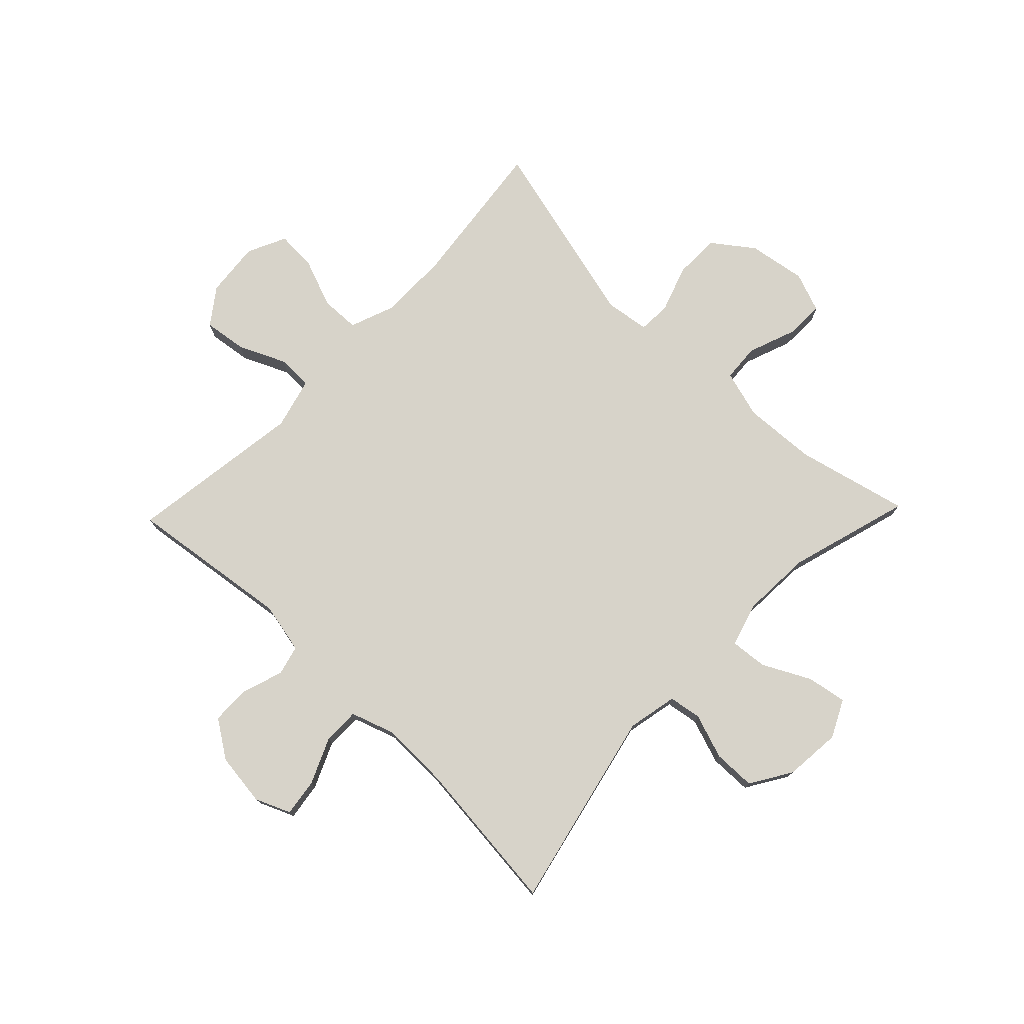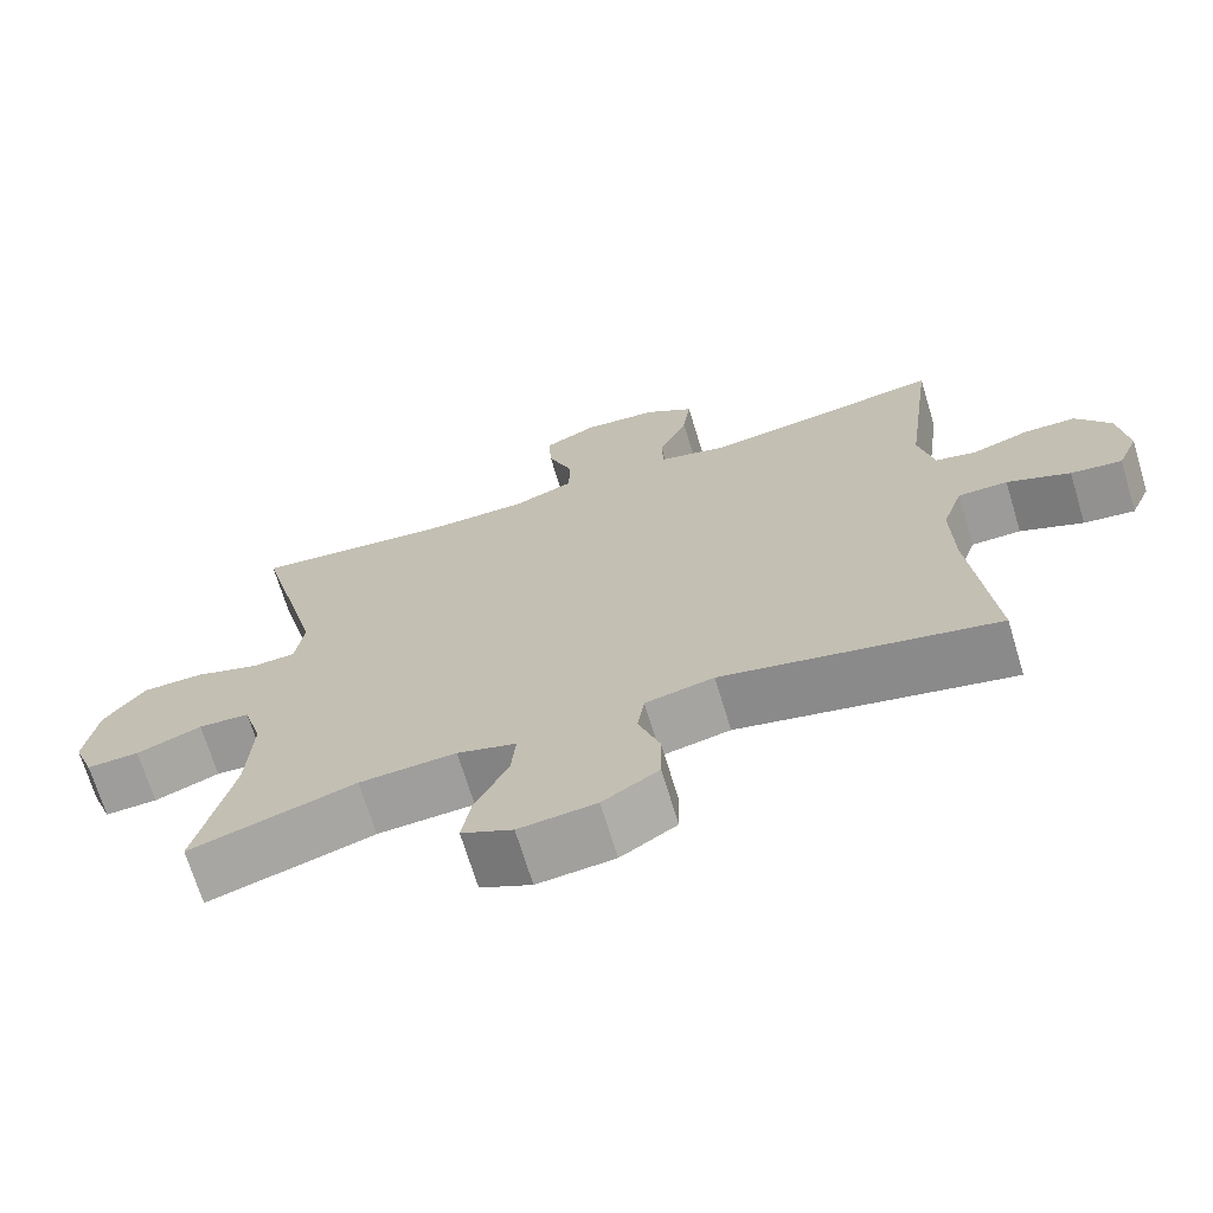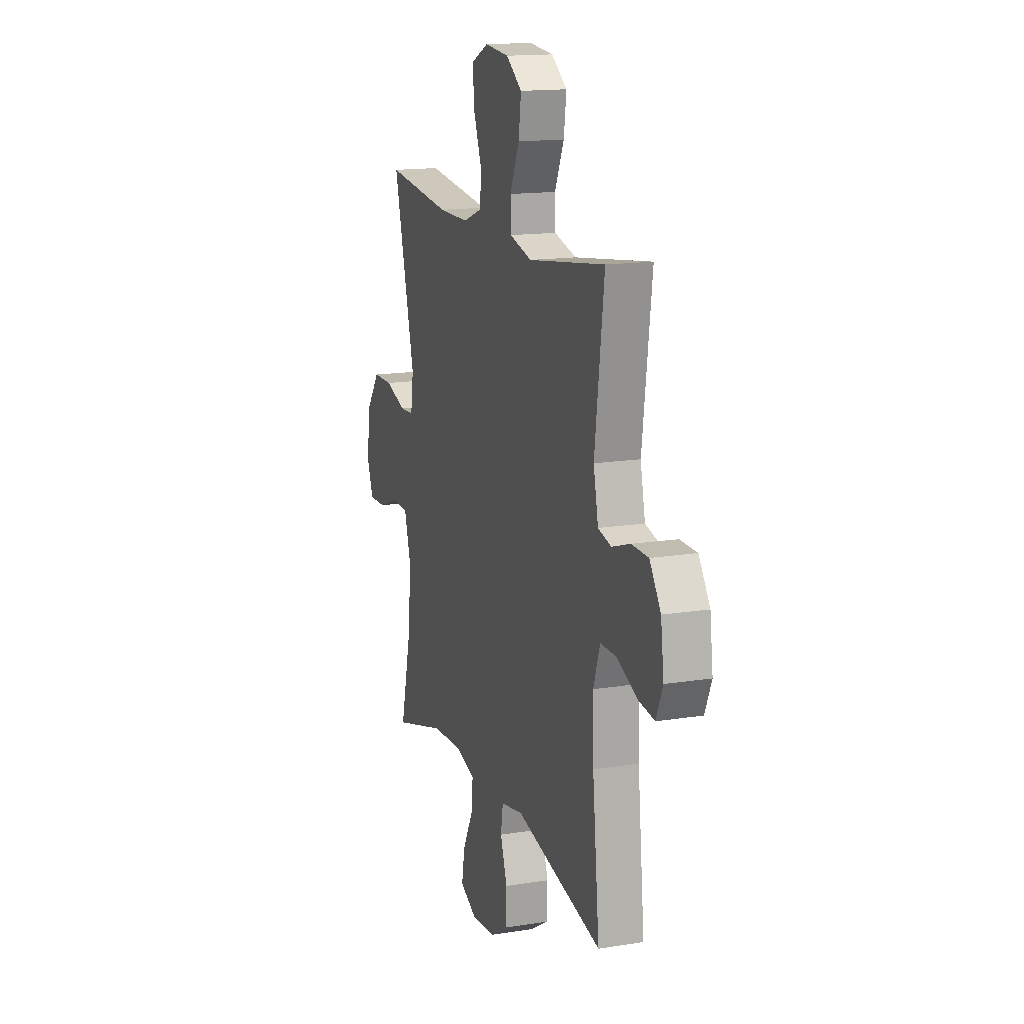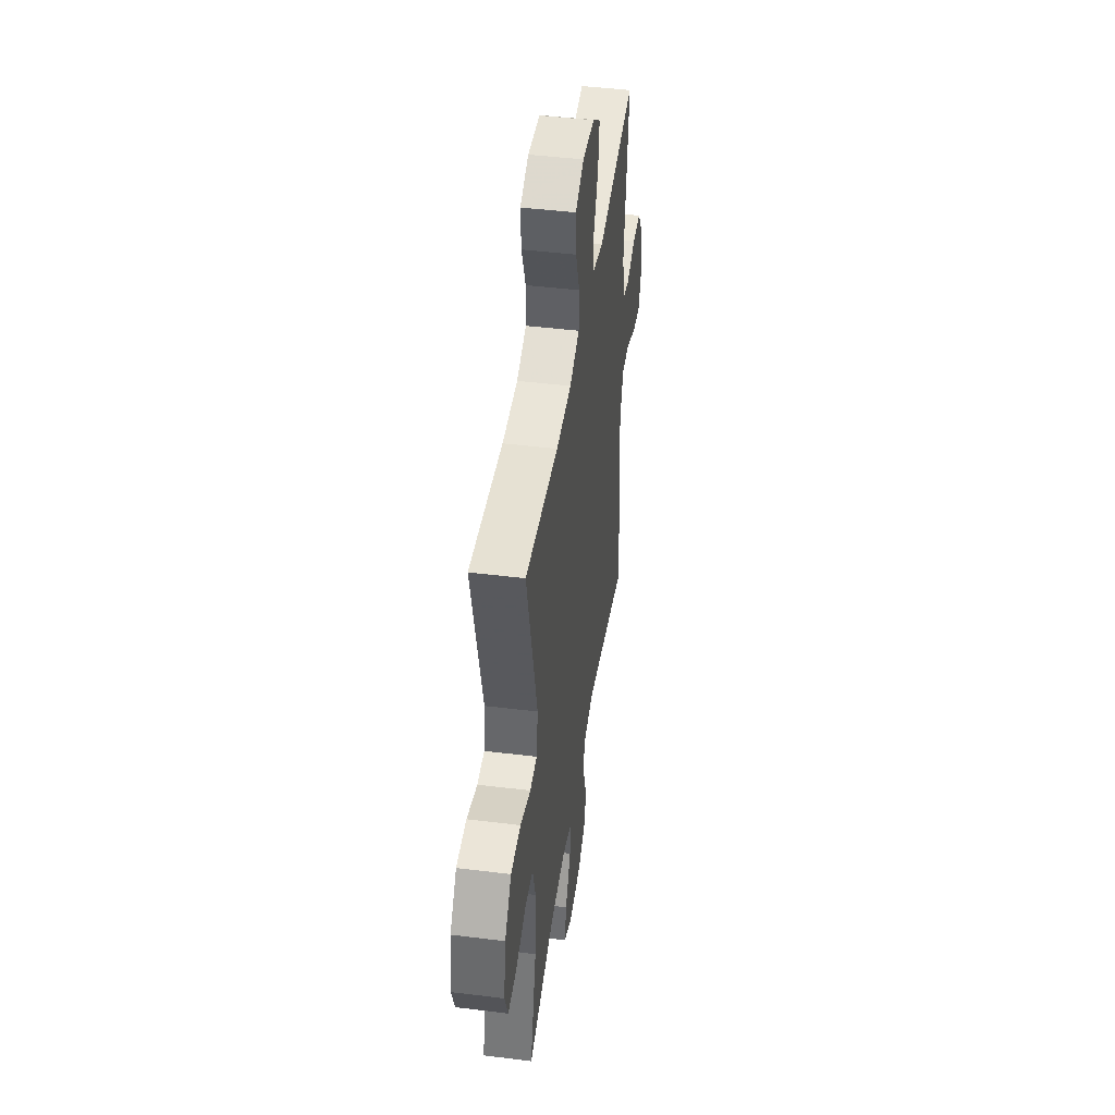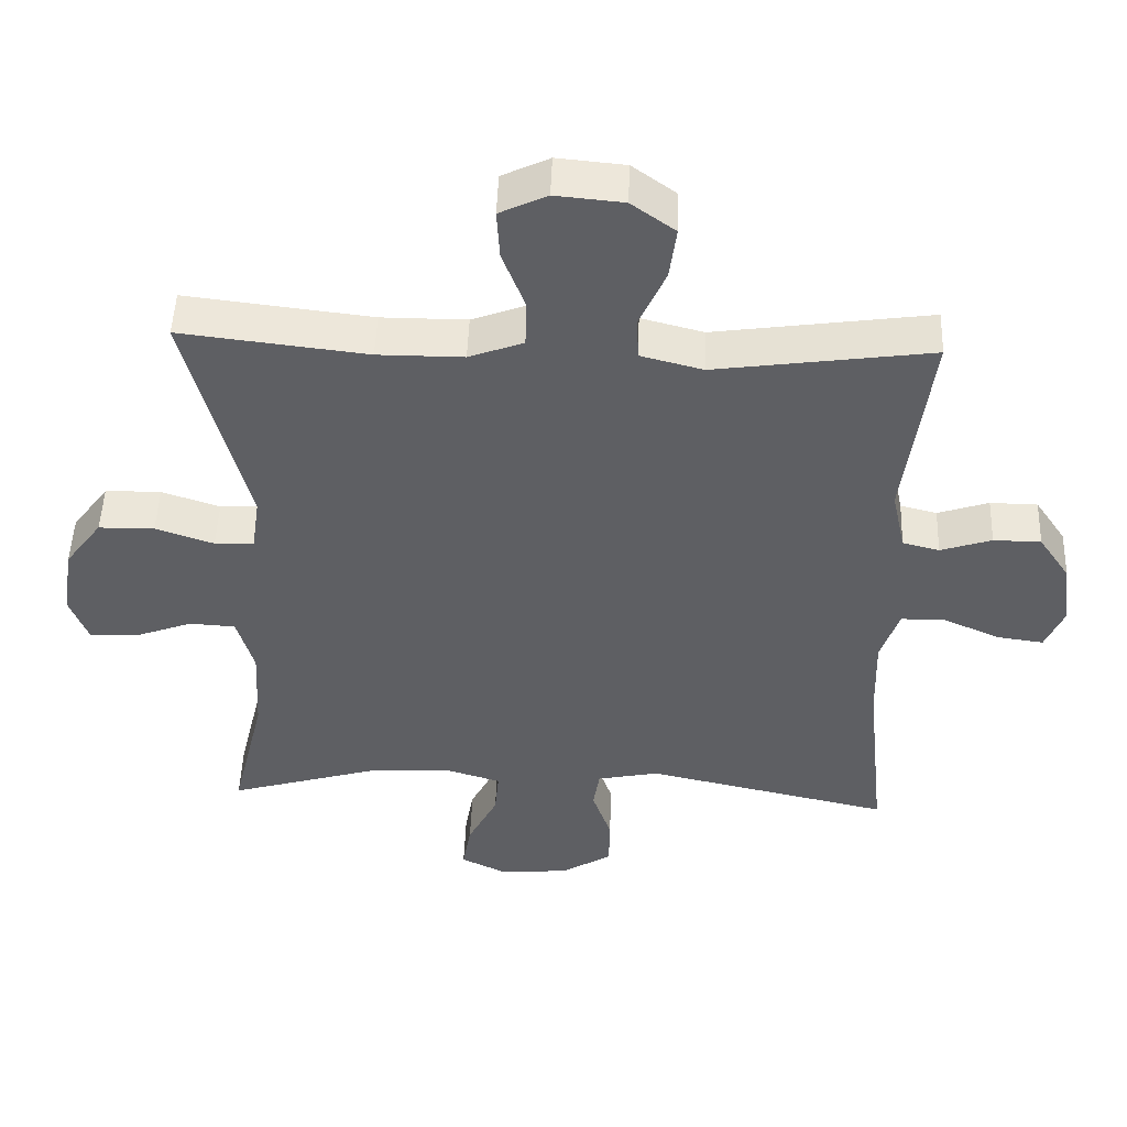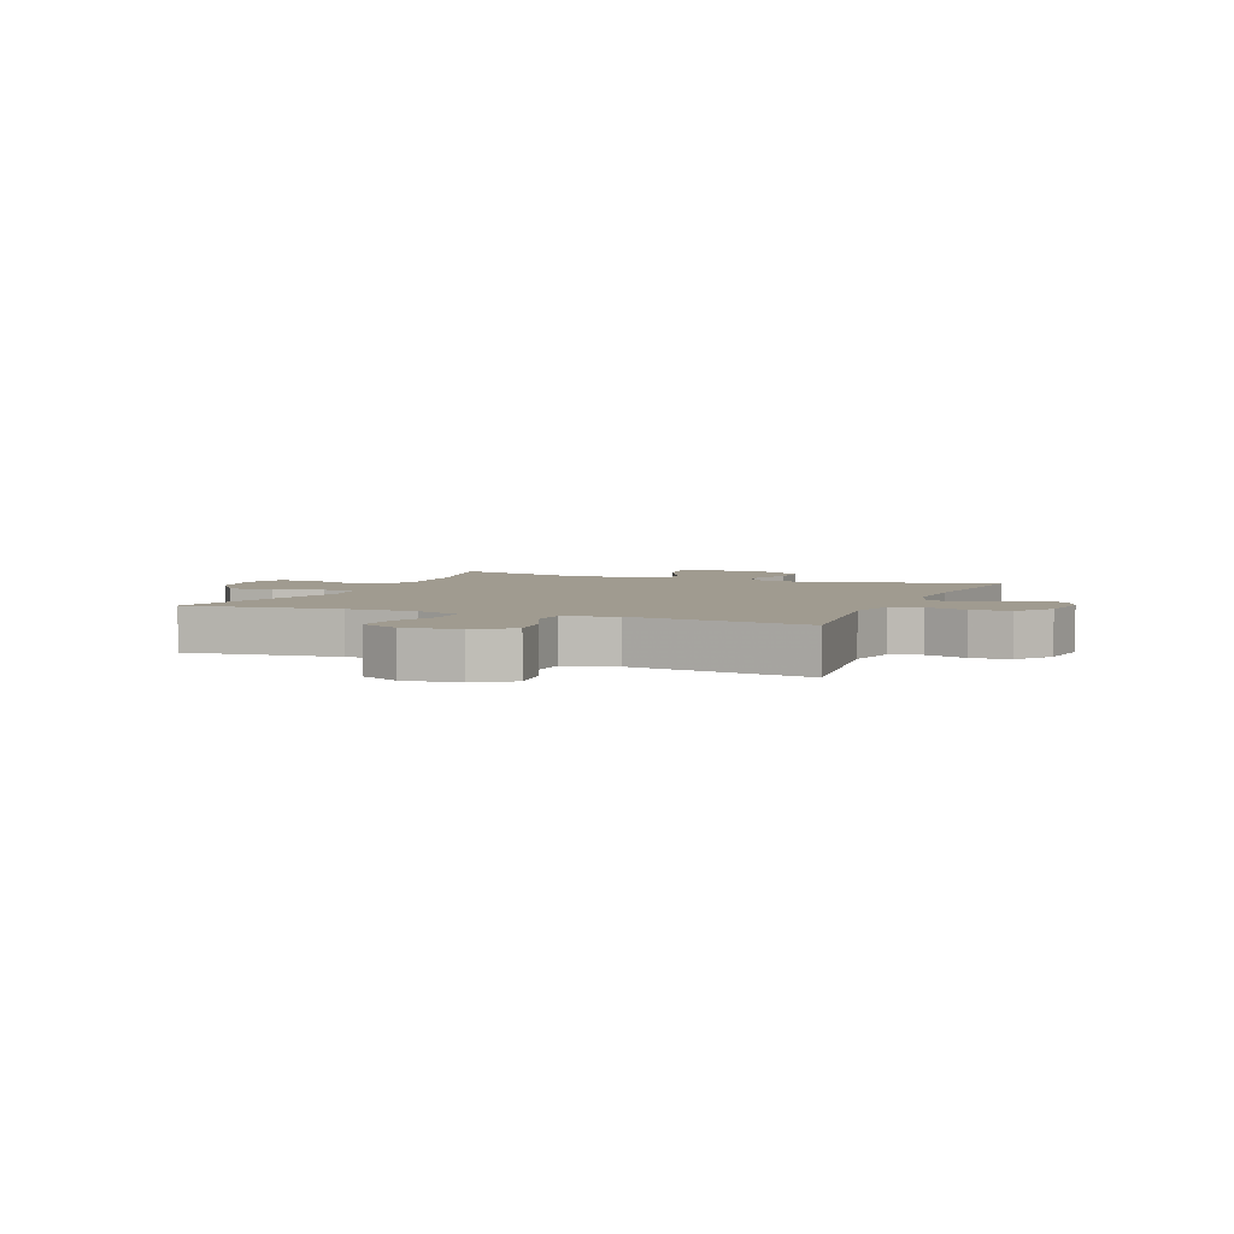
<metadata>
{"format":"obj","ext":"obj","renderer":"f3d","projection":"perspective","resolution":1024,"background":"white","views":[{"elev":76.3,"azim":133.9,"up":"+Y"},{"elev":-69.8,"azim":16.9,"up":"+Z"},{"elev":15.4,"azim":71.2,"up":"+Z"},{"elev":45.1,"azim":-81.8,"up":"+Z"},{"elev":49.0,"azim":2.1,"up":"+Z"},{"elev":4.2,"azim":22.4,"up":"+Y"}]}
</metadata>
<code>
v -0.5 0.07 -0.5
v -0.453 0.07 -0.305
v -0.446 0.07 -0.179
v -0.47 0.07 -0.096
v -0.535 0.07 -0.092
v -0.618 0.07 -0.123
v -0.685 0.07 -0.125
v -0.711 0.07 -0.056
v -0.695 0.07 0.044
v -0.643 0.07 0.114
v -0.564 0.07 0.115
v -0.482 0.07 0.087
v -0.426 0.07 0.09
v -0.415 0.07 0.167
v -0.5 0.07 0.5
v -0.237 0.07 0.469
v -0.116 0.07 0.469
v -0.039 0.07 0.498
v -0.037 0.07 0.565
v -0.069 0.07 0.649
v -0.073 0.07 0.719
v -0.006 0.07 0.751
v 0.09 0.07 0.742
v 0.152 0.07 0.697
v 0.142 0.07 0.623
v 0.105 0.07 0.541
v 0.107 0.07 0.48
v 0.195 0.07 0.457
v 0.5 0.07 0.5
v 0.463 0.07 0.216
v 0.482 0.07 0.128
v 0.534 0.07 0.115
v 0.606 0.07 0.139
v 0.673 0.07 0.138
v 0.717 0.07 0.073
v 0.729 0.07 -0.019
v 0.703 0.07 -0.08
v 0.638 0.07 -0.071
v 0.558 0.07 -0.036
v 0.495 0.07 -0.036
v 0.469 0.07 -0.113
v 0.472 0.07 -0.233
v 0.5 0.07 -0.5
v 0.153 0.07 -0.423
v 0.066 0.07 -0.441
v 0.057 0.07 -0.498
v 0.084 0.07 -0.576
v 0.083 0.07 -0.649
v 0.012 0.07 -0.693
v -0.086 0.07 -0.702
v -0.151 0.07 -0.67
v -0.139 0.07 -0.601
v -0.097 0.07 -0.519
v -0.091 0.07 -0.455
v -0.166 0.07 -0.432
v -0.289 0.07 -0.438
v -0.5 0 -0.5
v -0.453 0 -0.305
v -0.446 0 -0.179
v -0.47 0 -0.096
v -0.535 0 -0.092
v -0.618 0 -0.123
v -0.685 0 -0.125
v -0.711 0 -0.056
v -0.695 0 0.044
v -0.643 0 0.114
v -0.564 0 0.115
v -0.482 0 0.087
v -0.426 0 0.09
v -0.415 0 0.167
v -0.5 0 0.5
v -0.237 0 0.469
v -0.116 0 0.469
v -0.039 0 0.498
v -0.037 0 0.565
v -0.069 0 0.649
v -0.073 0 0.719
v -0.006 0 0.751
v 0.09 0 0.742
v 0.152 0 0.697
v 0.142 0 0.623
v 0.105 0 0.541
v 0.107 0 0.48
v 0.195 0 0.457
v 0.5 0 0.5
v 0.463 0 0.216
v 0.482 0 0.128
v 0.534 0 0.115
v 0.606 0 0.139
v 0.673 0 0.138
v 0.717 0 0.073
v 0.729 0 -0.019
v 0.703 0 -0.08
v 0.638 0 -0.071
v 0.558 0 -0.036
v 0.495 0 -0.036
v 0.469 0 -0.113
v 0.472 0 -0.233
v 0.5 0 -0.5
v 0.153 0 -0.423
v 0.066 0 -0.441
v 0.057 0 -0.498
v 0.084 0 -0.576
v 0.083 0 -0.649
v 0.012 0 -0.693
v -0.086 0 -0.702
v -0.151 0 -0.67
v -0.139 0 -0.601
v -0.097 0 -0.519
v -0.091 0 -0.455
v -0.166 0 -0.432
v -0.289 0 -0.438
f 51 52 53
f 50 51 53
f 49 50 53
f 48 49 53
f 47 48 53
f 46 47 53
f 45 46 53 54
f 44 45 54 55
f 42 43 44
f 41 42 44 55
f 37 38 39
f 36 37 39
f 35 36 39
f 34 35 39
f 33 34 39
f 32 33 39
f 31 32 39 40
f 41 55 56
f 40 41 56
f 31 40 56
f 30 31 56
f 24 25 26
f 23 24 26
f 22 23 26
f 21 22 26
f 20 21 26
f 19 20 26
f 18 19 26 27
f 17 18 27 28
f 14 15 16
f 16 17 28
f 14 16 28
f 13 14 28
f 10 11 12
f 9 10 12
f 8 9 12
f 7 8 12
f 6 7 12
f 5 6 12
f 4 5 12 13
f 29 30 56
f 28 29 56
f 13 28 56
f 4 13 56
f 3 4 56
f 2 3 56
f 1 2 56
f 109 108 107
f 109 107 106
f 109 106 105
f 109 105 104
f 109 104 103
f 109 103 102
f 110 109 102 101
f 111 110 101 100
f 100 99 98
f 111 100 98 97
f 95 94 93
f 95 93 92
f 95 92 91
f 95 91 90
f 95 90 89
f 95 89 88
f 96 95 88 87
f 112 111 97
f 112 97 96
f 112 96 87
f 112 87 86
f 82 81 80
f 82 80 79
f 82 79 78
f 82 78 77
f 82 77 76
f 82 76 75
f 83 82 75 74
f 84 83 74 73
f 72 71 70
f 84 73 72
f 84 72 70
f 84 70 69
f 68 67 66
f 68 66 65
f 68 65 64
f 68 64 63
f 68 63 62
f 68 62 61
f 69 68 61 60
f 112 86 85
f 112 85 84
f 112 84 69
f 112 69 60
f 112 60 59
f 112 59 58
f 112 58 57
f 1 57 58 2
f 2 58 59 3
f 3 59 60 4
f 4 60 61 5
f 5 61 62 6
f 6 62 63 7
f 7 63 64 8
f 8 64 65 9
f 9 65 66 10
f 10 66 67 11
f 11 67 68 12
f 12 68 69 13
f 13 69 70 14
f 14 70 71 15
f 15 71 72 16
f 16 72 73 17
f 17 73 74 18
f 18 74 75 19
f 19 75 76 20
f 20 76 77 21
f 21 77 78 22
f 22 78 79 23
f 23 79 80 24
f 24 80 81 25
f 25 81 82 26
f 26 82 83 27
f 27 83 84 28
f 28 84 85 29
f 29 85 86 30
f 30 86 87 31
f 31 87 88 32
f 32 88 89 33
f 33 89 90 34
f 34 90 91 35
f 35 91 92 36
f 36 92 93 37
f 37 93 94 38
f 38 94 95 39
f 39 95 96 40
f 40 96 97 41
f 41 97 98 42
f 42 98 99 43
f 43 99 100 44
f 44 100 101 45
f 45 101 102 46
f 46 102 103 47
f 47 103 104 48
f 48 104 105 49
f 49 105 106 50
f 50 106 107 51
f 51 107 108 52
f 52 108 109 53
f 53 109 110 54
f 54 110 111 55
f 55 111 112 56
f 56 112 57 1

</code>
